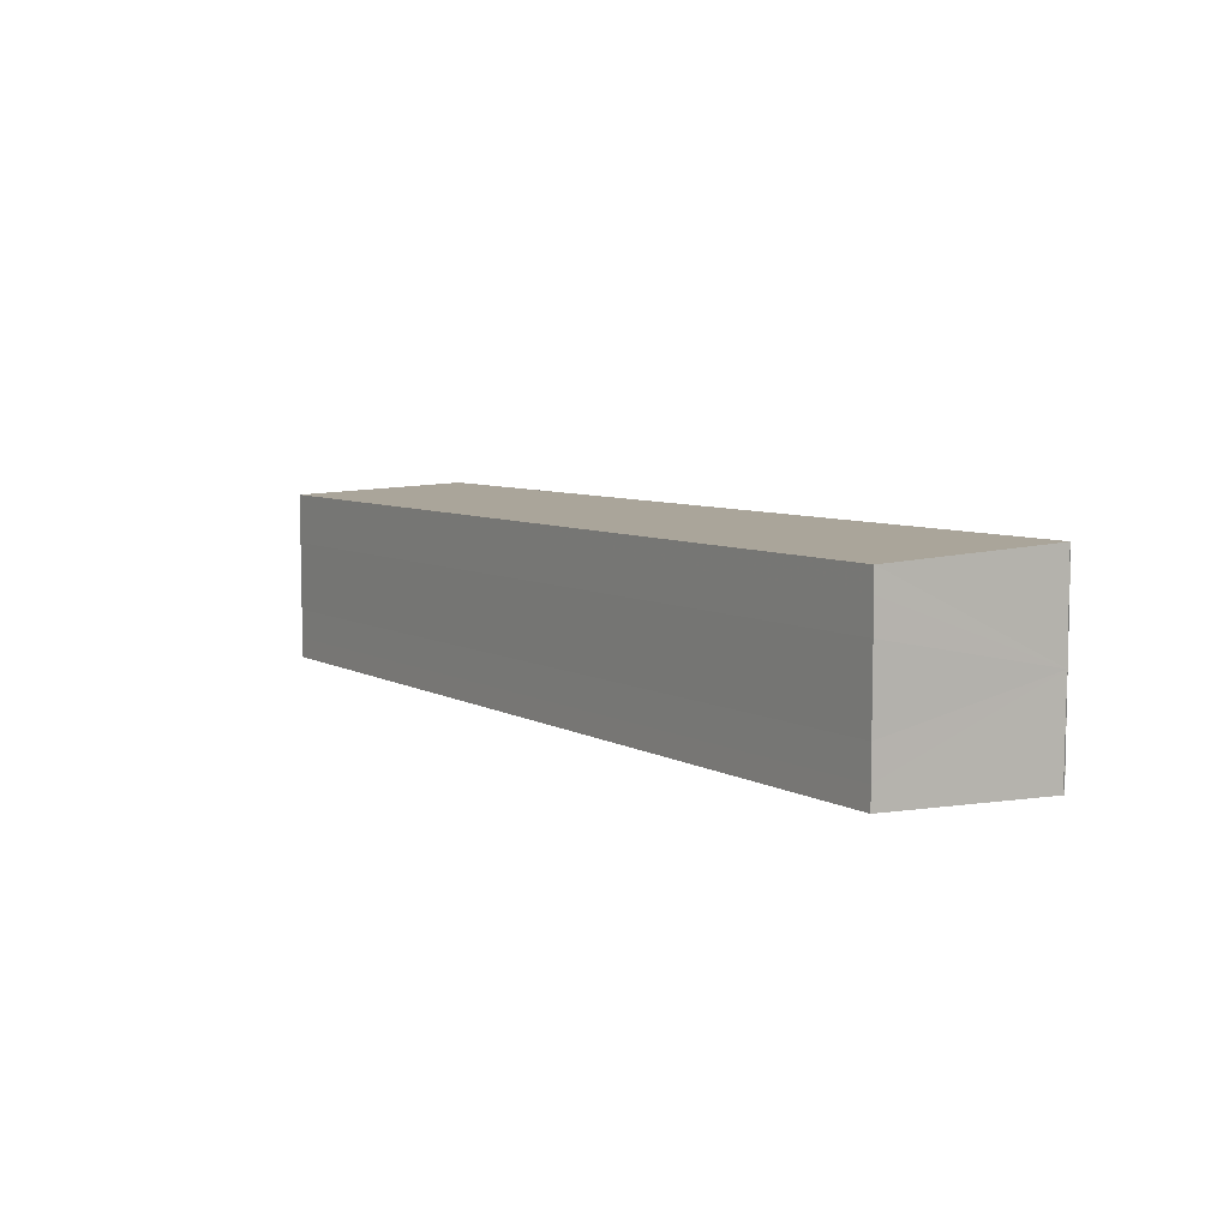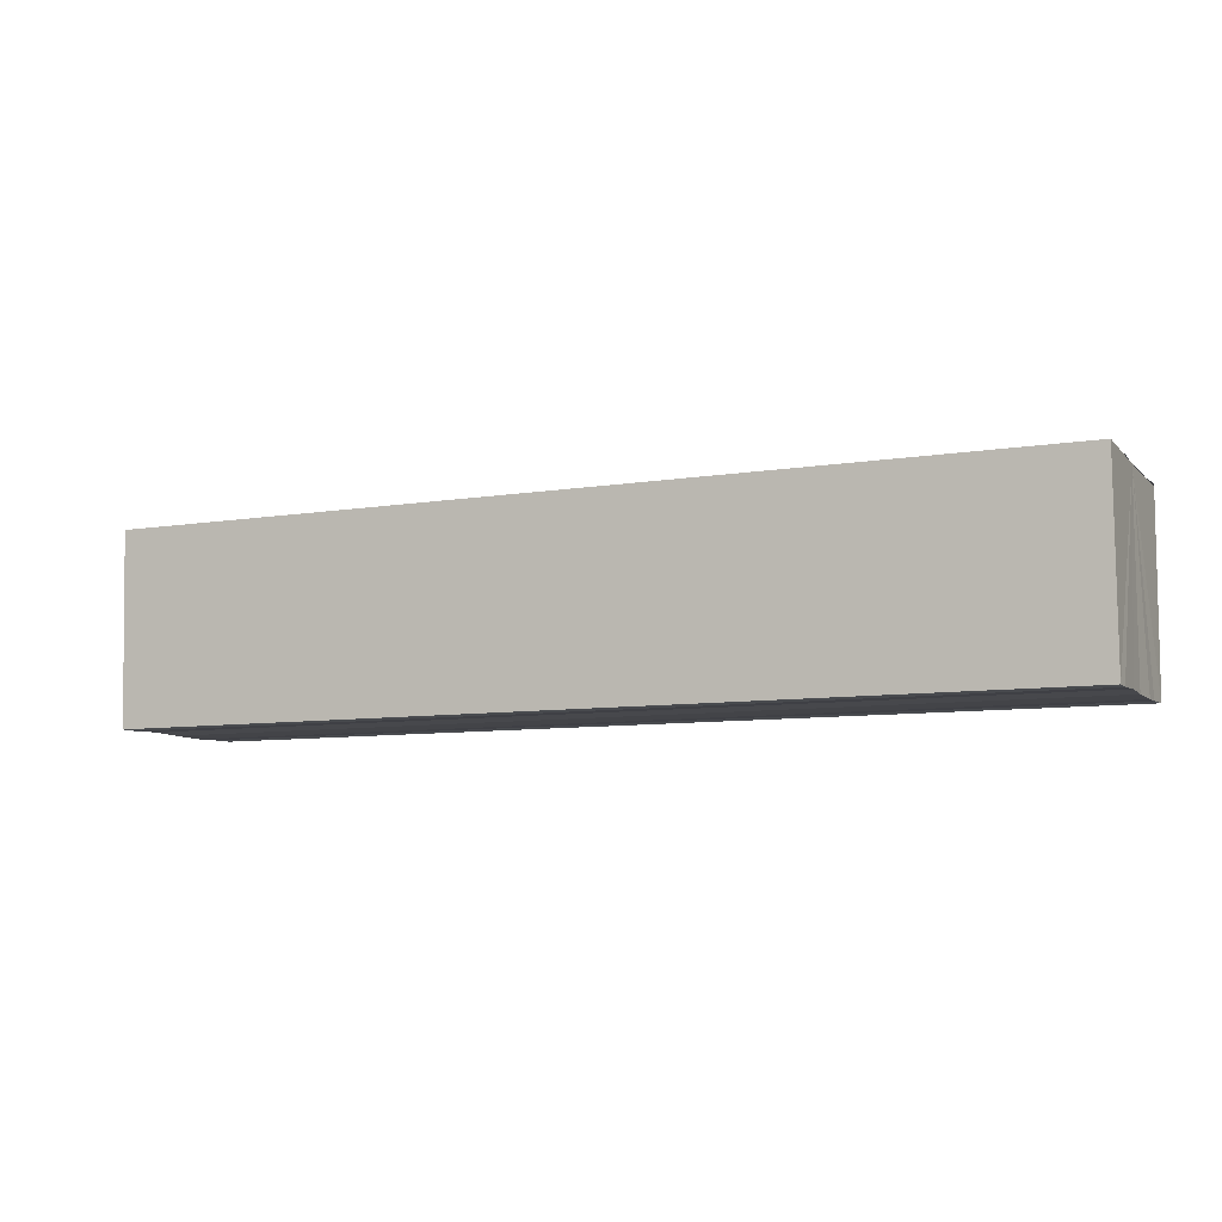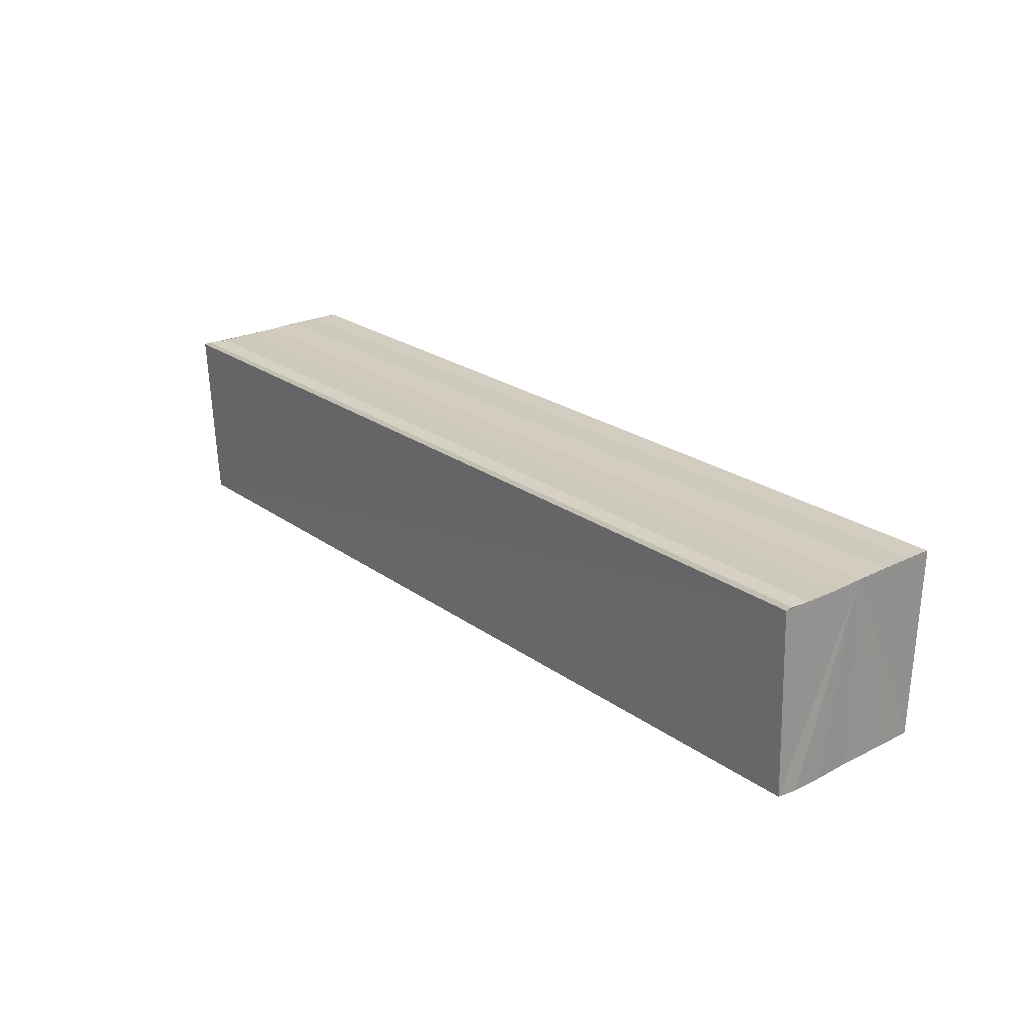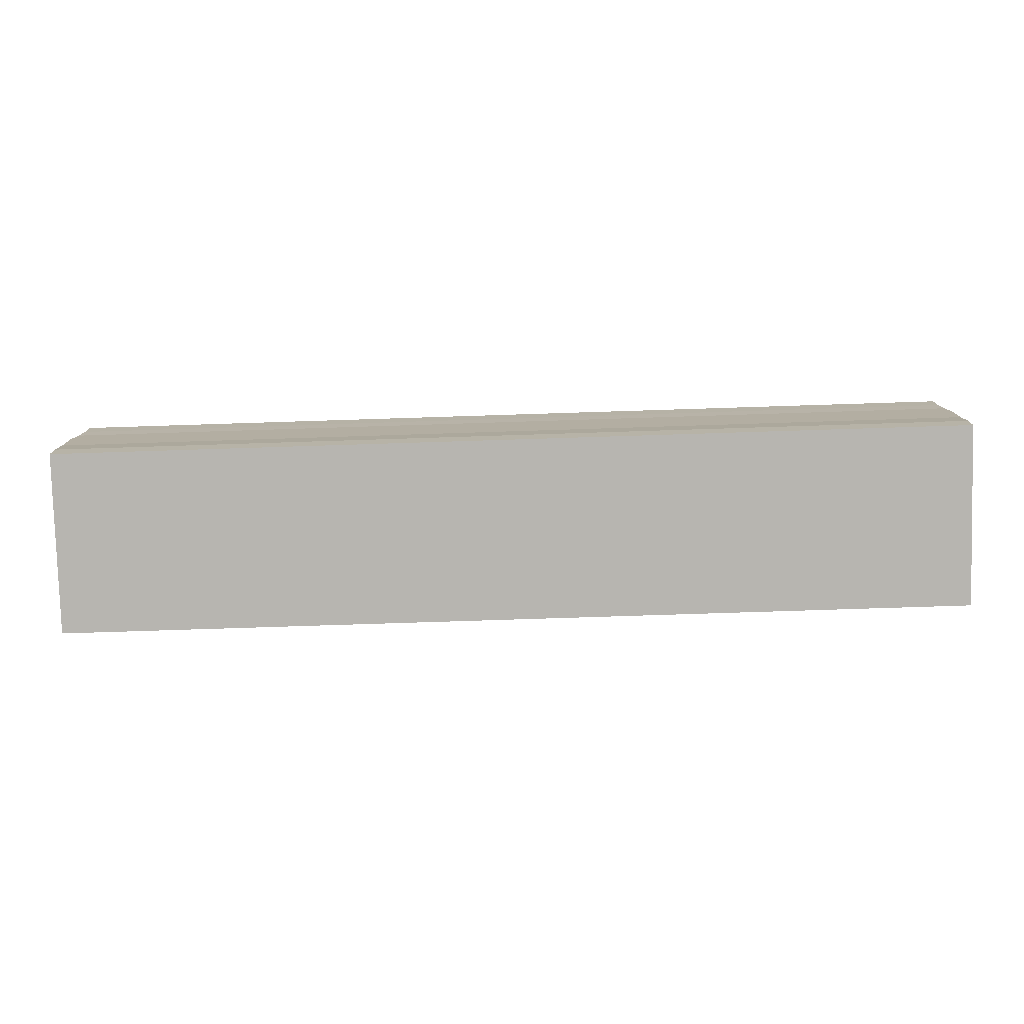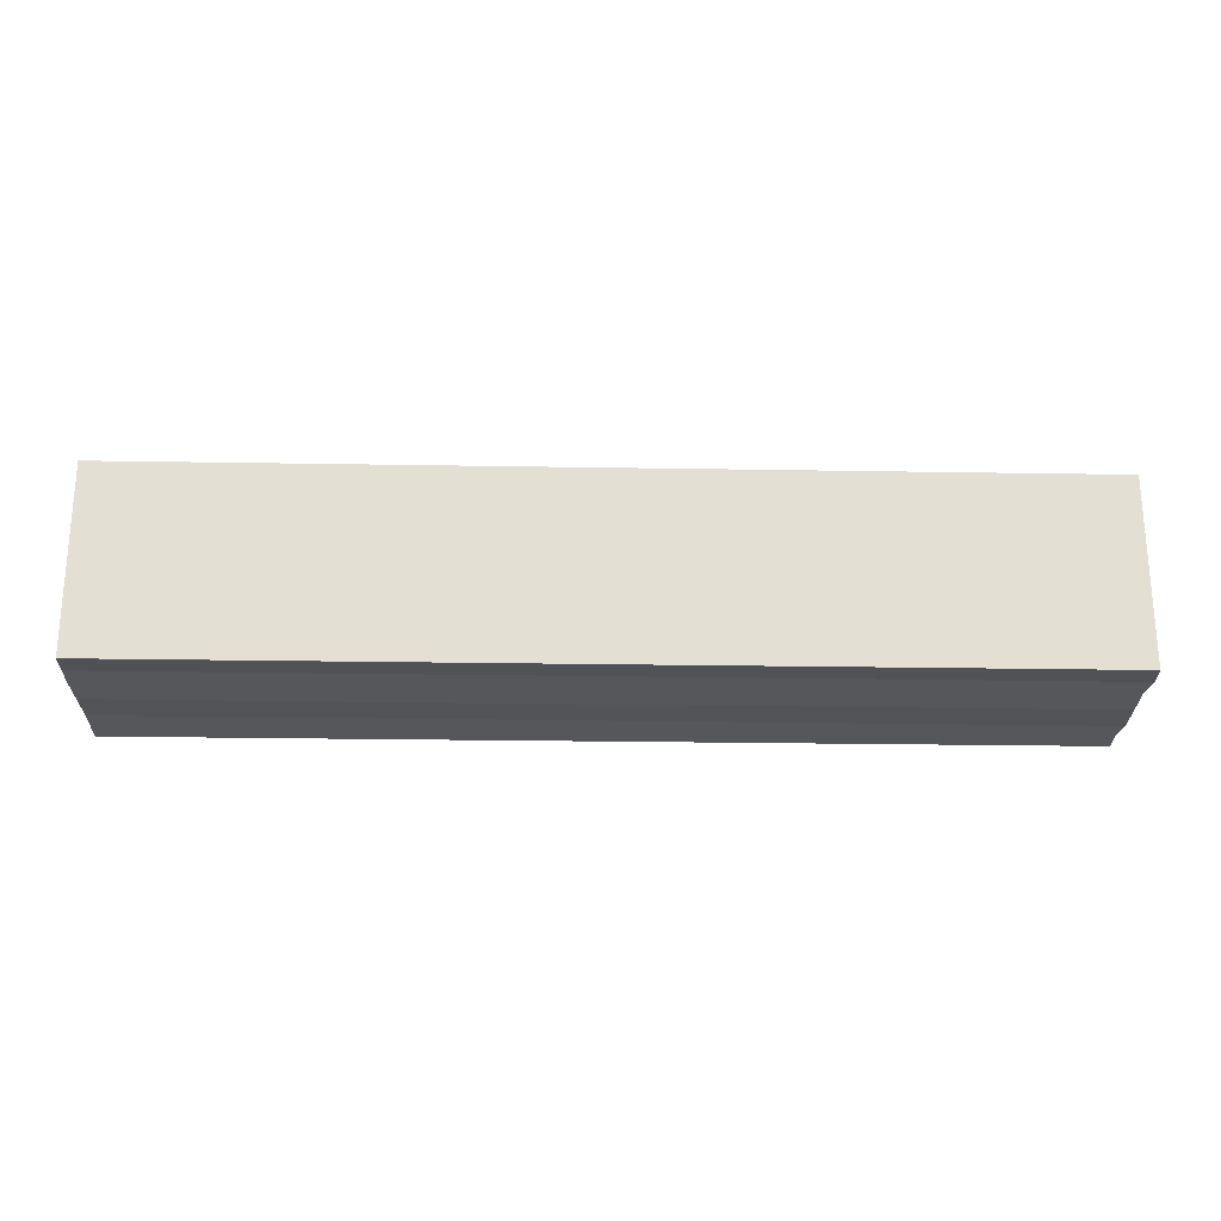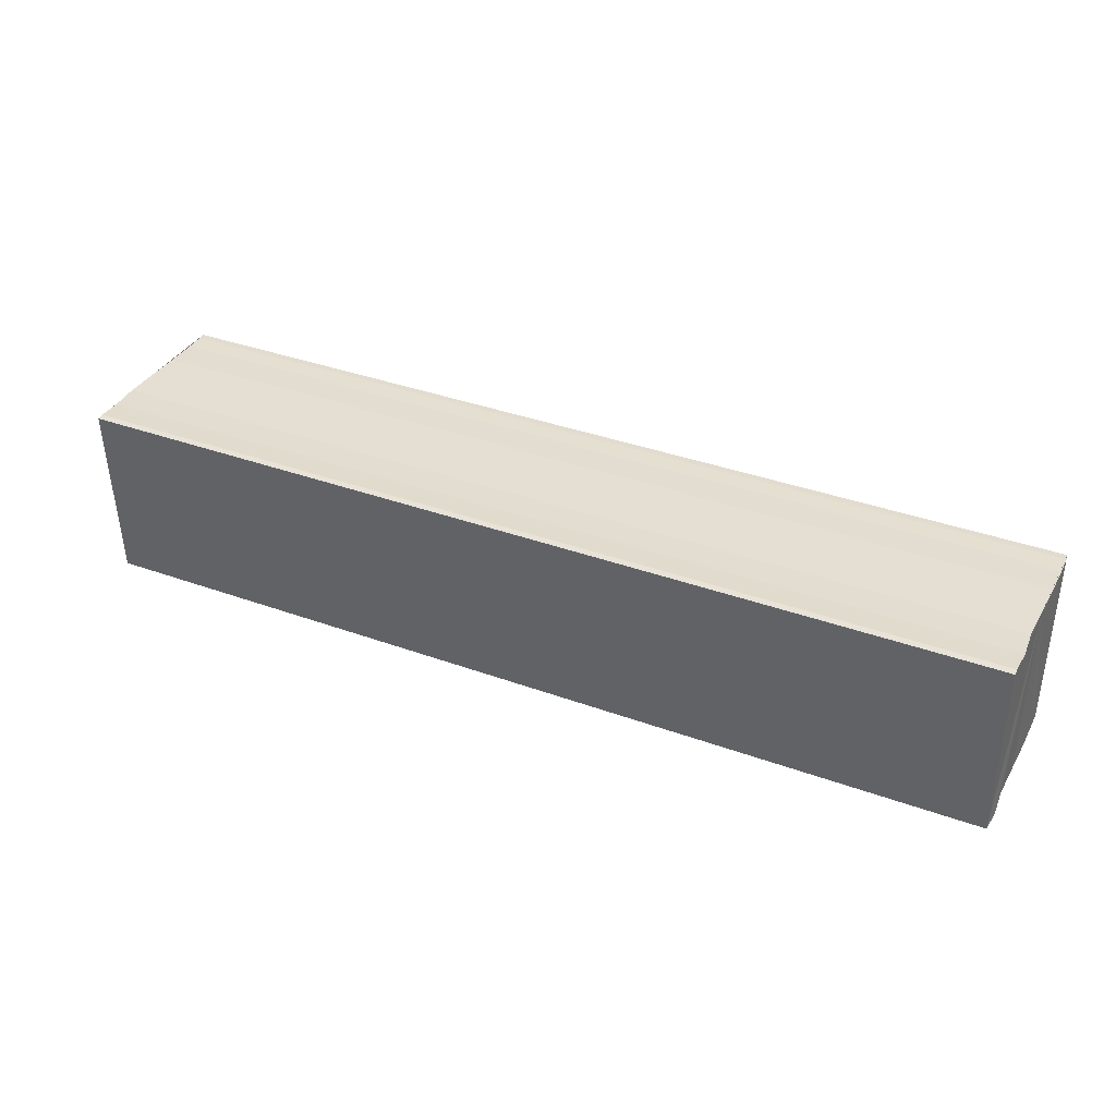
<metadata>
{"format":"obj","ext":"obj","renderer":"f3d","projection":"perspective","resolution":1024,"background":"white","views":[{"elev":6.7,"azim":57.5,"up":"+Z"},{"elev":-8.5,"azim":-155.8,"up":"+Y"},{"elev":23.6,"azim":50.0,"up":"+Y"},{"elev":-78.7,"azim":1.9,"up":"+Z"},{"elev":-25.2,"azim":-1.7,"up":"+Y"},{"elev":36.3,"azim":25.5,"up":"+Y"}]}
</metadata>
<code>
o 4638
v 2226 1880 22.79
v 2226 1880 22.79
v 2226 1880 22.79
v 2226 1880 22.78
v 2226 1880 22.79
v 2226 1880 22.78
v 2226 1880 22.78
v 2226 1880 22.79
v 2226 1880 22.79
v 2226 1880 22.79
v 2226 1880 22.79
v 2226 1880 22.79
v 2226 1880 22.79
v 2226 1880 22.79
v 2226 1880 22.79
v 2226 1880 22.79
v 2226 1880 22.79
v 2226 1880 22.79
v 2226 1880 22.79
v 2226 1880 22.79
v 2226 1880 22.79
v 2226 1880 22.78
v 2226 1880 22.78
v 2226 1880 22.78
v 2226 1880 22.78
v 2226 1880 22.79
v 2226 1880 22.78
v 2226 1880 22.78
v 2226 1880 22.78
v 2226 1880 22.78
v 2226 1880 22.78
v 2226 1880 22.78
v 2226 1880 22.79
v 2226 1880 22.79
v 2226 1880 22.79
v 2226 1880 22.79
v 2226 1880 22.79
v 2226 1880 22.79
v 2226 1880 22.79
v 2226 1880 22.79
v 2226 1880 22.79
v 2226 1880 22.79
v 2226 1880 22.79
v 2226 1880 22.79
v 2226 1880 22.79
v 2226 1880 22.79
v 2226 1880 22.79
v 2226 1880 22.79
v 2226 1880 22.79
v 2226 1880 22.79
v 2226 1880 22.79
v 2226 1880 22.79
v 2226 1880 22.79
v 2226 1880 22.79
v 2226 1880 22.79
v 2226 1880 22.79
v 2226 1880 22.78
v 2226 1880 22.78
v 2226 1880 22.78
v 2226 1880 22.79
v 2226 1880 22.79
v 2226 1880 22.78
v 2226 1880 22.78
v 2226 1880 22.78
v 2226 1880 22.78
v 2226 1880 22.78
v 2226 1880 22.78
v 2226 1880 22.78
f 1 2 3
f 2 4 5
f 4 6 7
f 8 1 9
f 10 8 11
f 12 10 13
f 13 14 15
f 15 16 17
f 17 18 19
f 19 20 21
f 21 22 23
f 23 24 25
f 26 24 27
f 26 28 24
f 29 28 30
f 31 32 29
f 26 27 33
f 26 33 34
f 26 34 35
f 26 35 36
f 26 36 37
f 26 37 38
f 39 37 40
f 41 42 39
f 43 38 44
f 45 46 43
f 47 45 43
f 48 45 47
f 49 48 47
f 50 48 49
f 51 50 49
f 26 50 51
f 51 44 52
f 51 52 53
f 51 53 54
f 51 54 55
f 51 55 56
f 51 56 57
f 51 57 58
f 51 58 59
f 60 26 51
f 61 26 60
f 62 61 60
f 63 61 62
f 64 63 62
f 65 63 64
f 66 65 64
f 67 65 68

</code>
